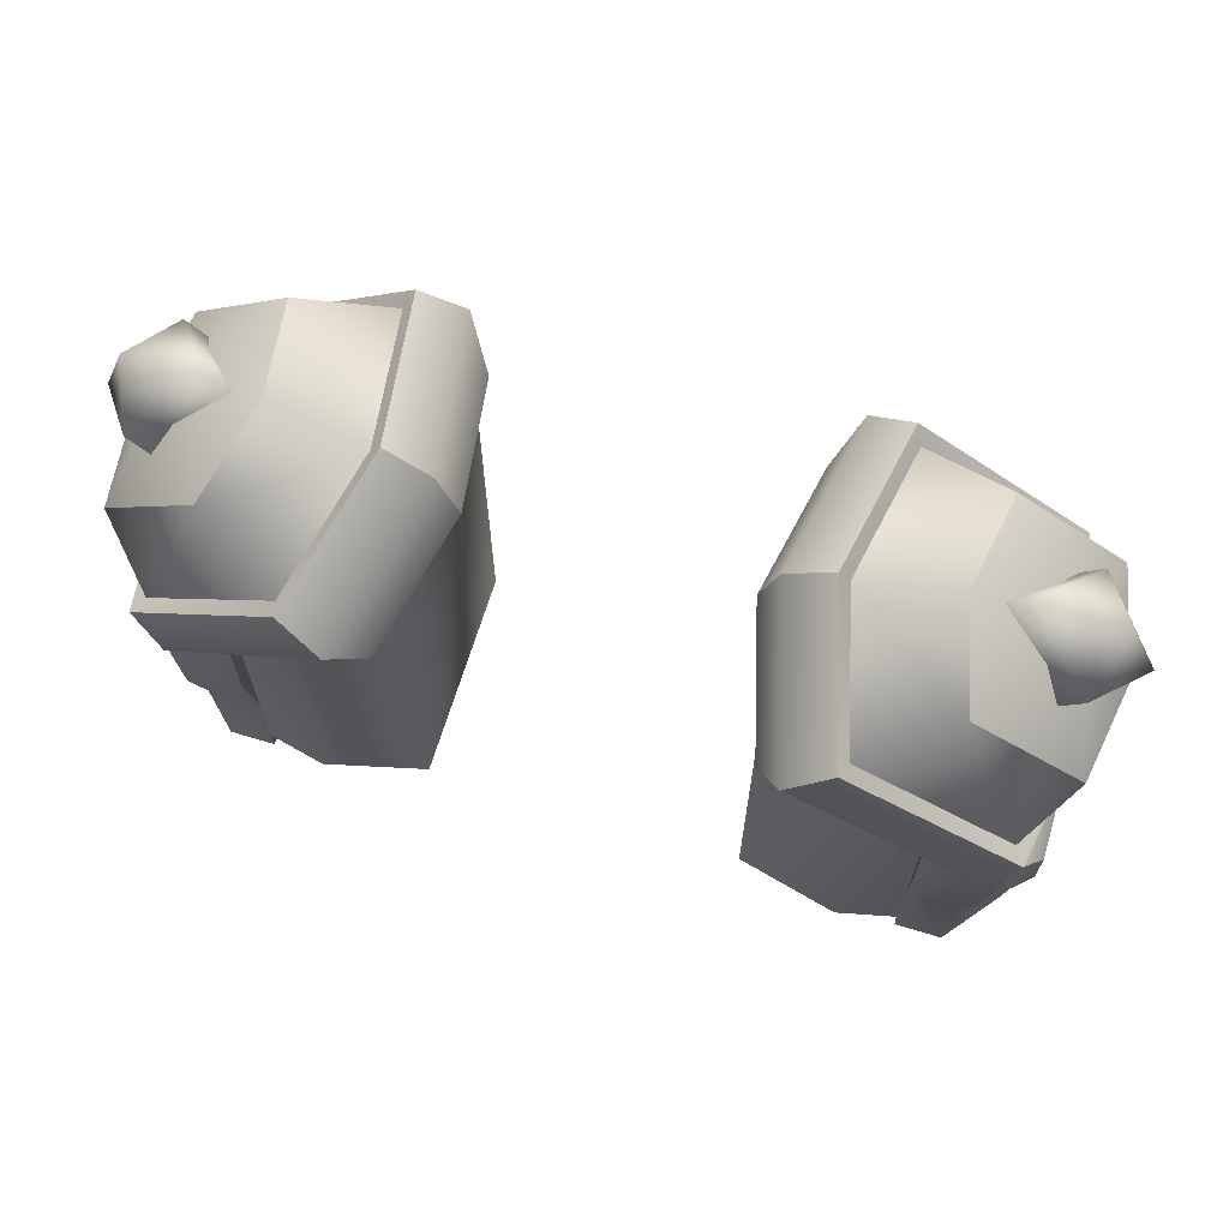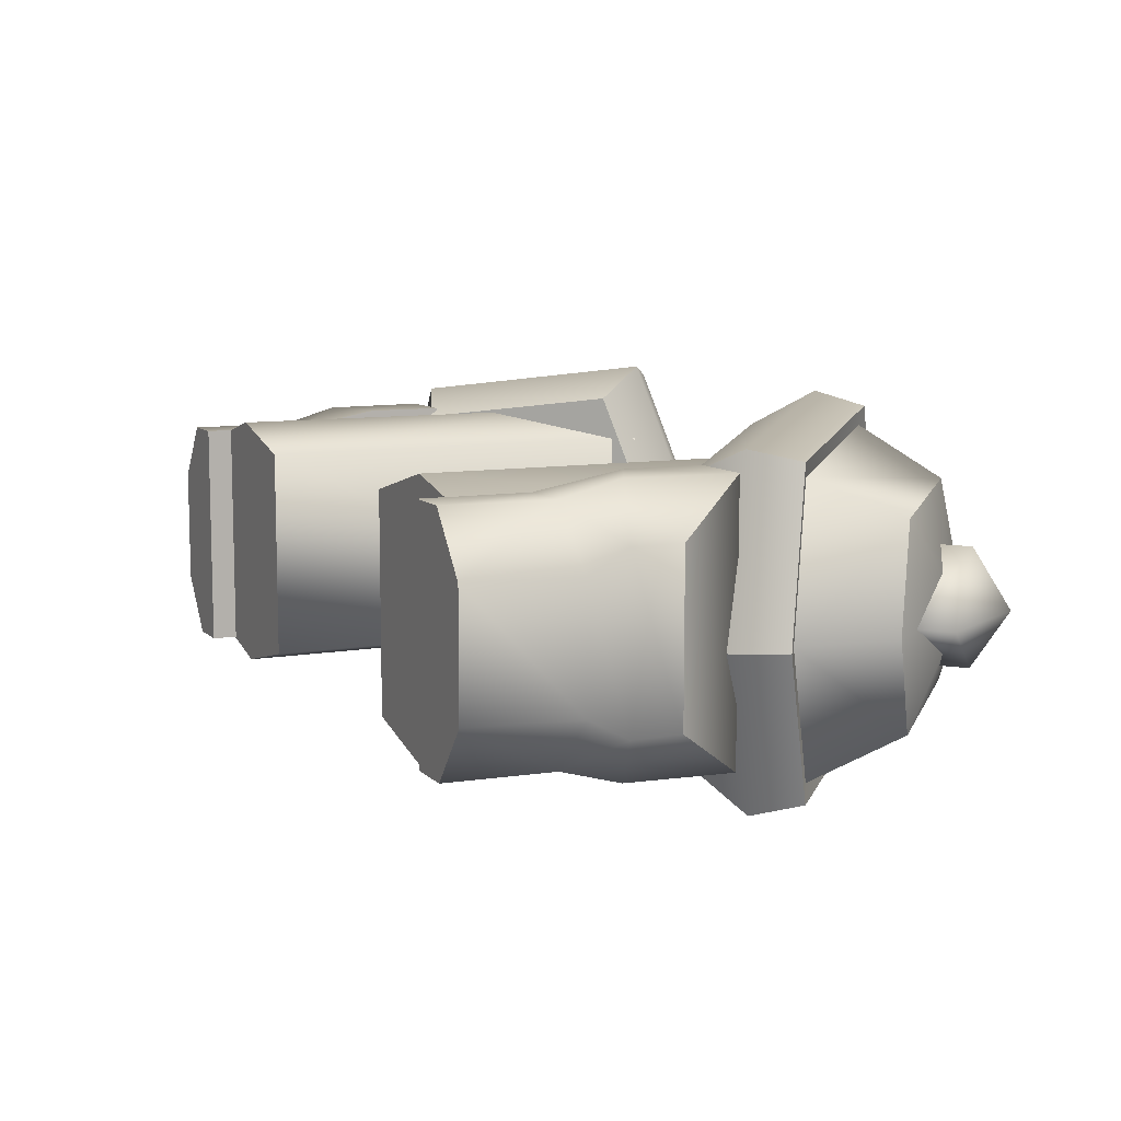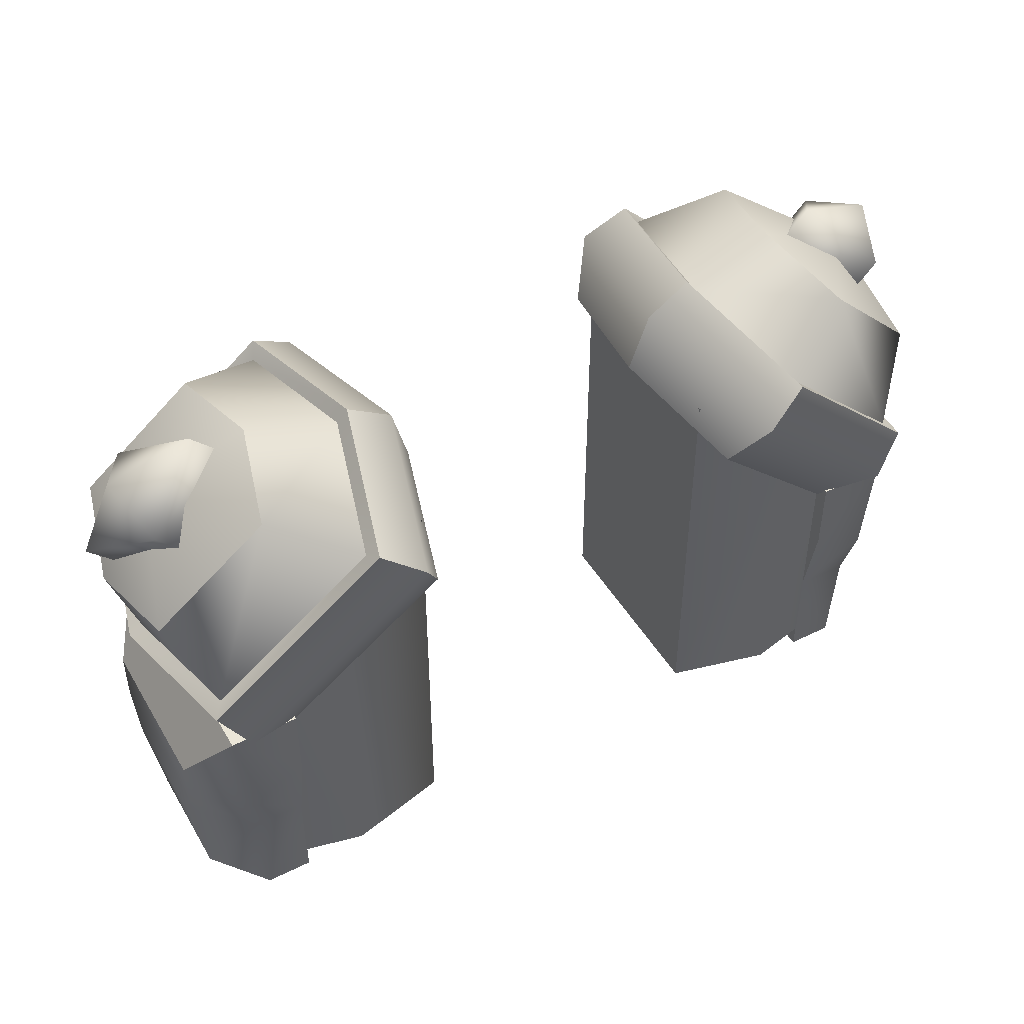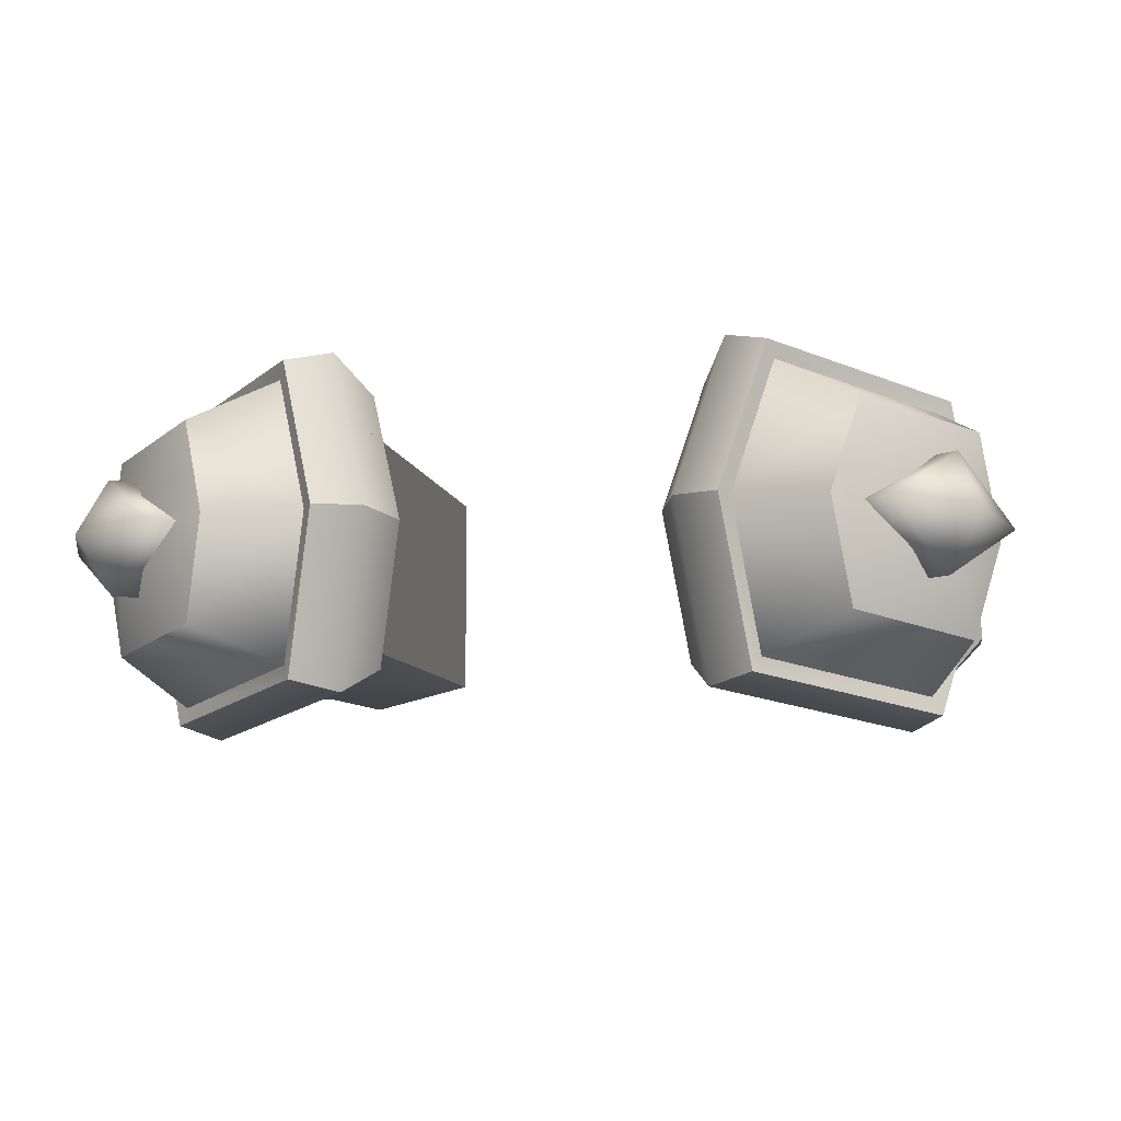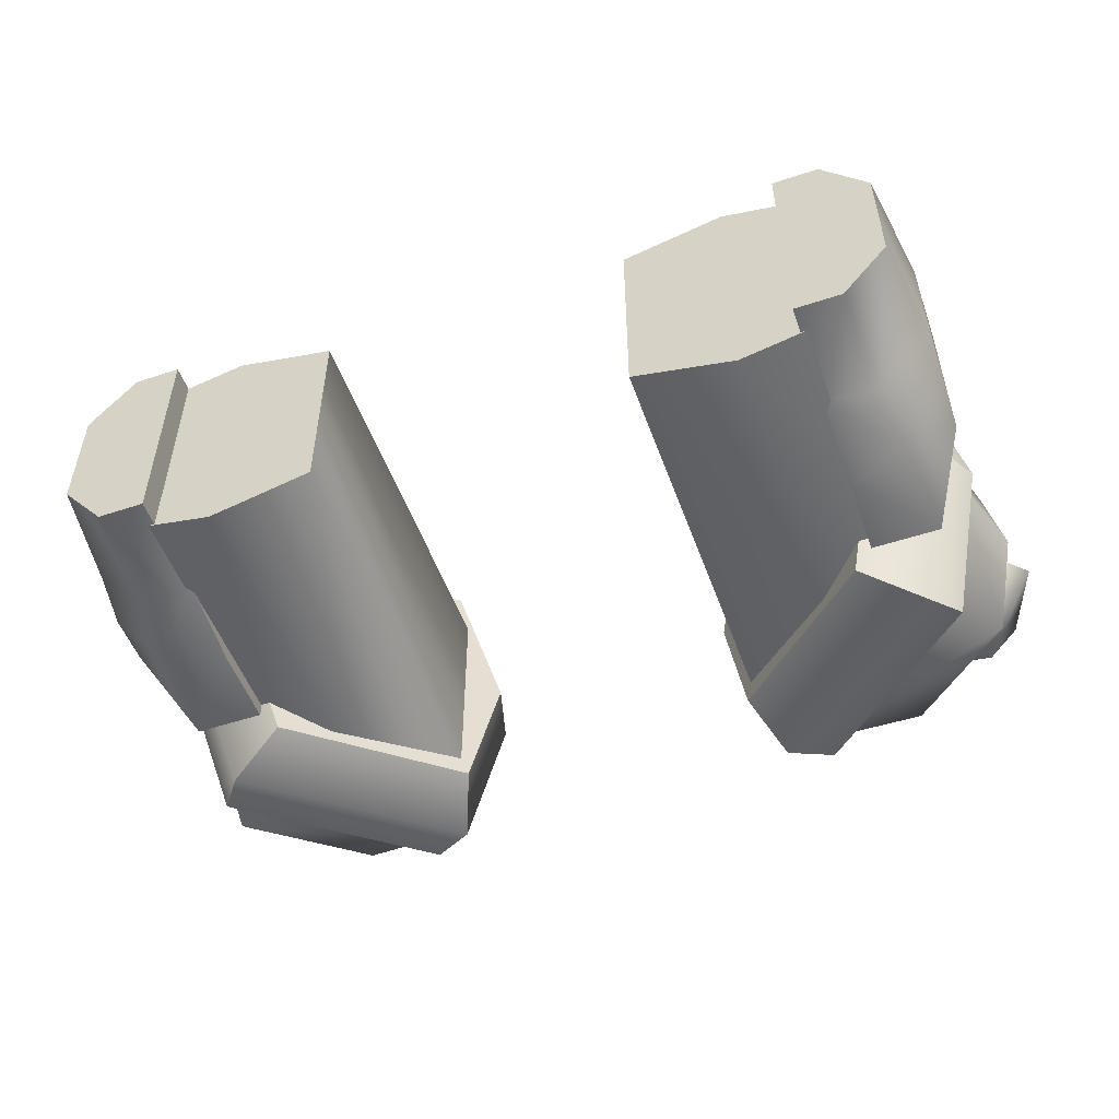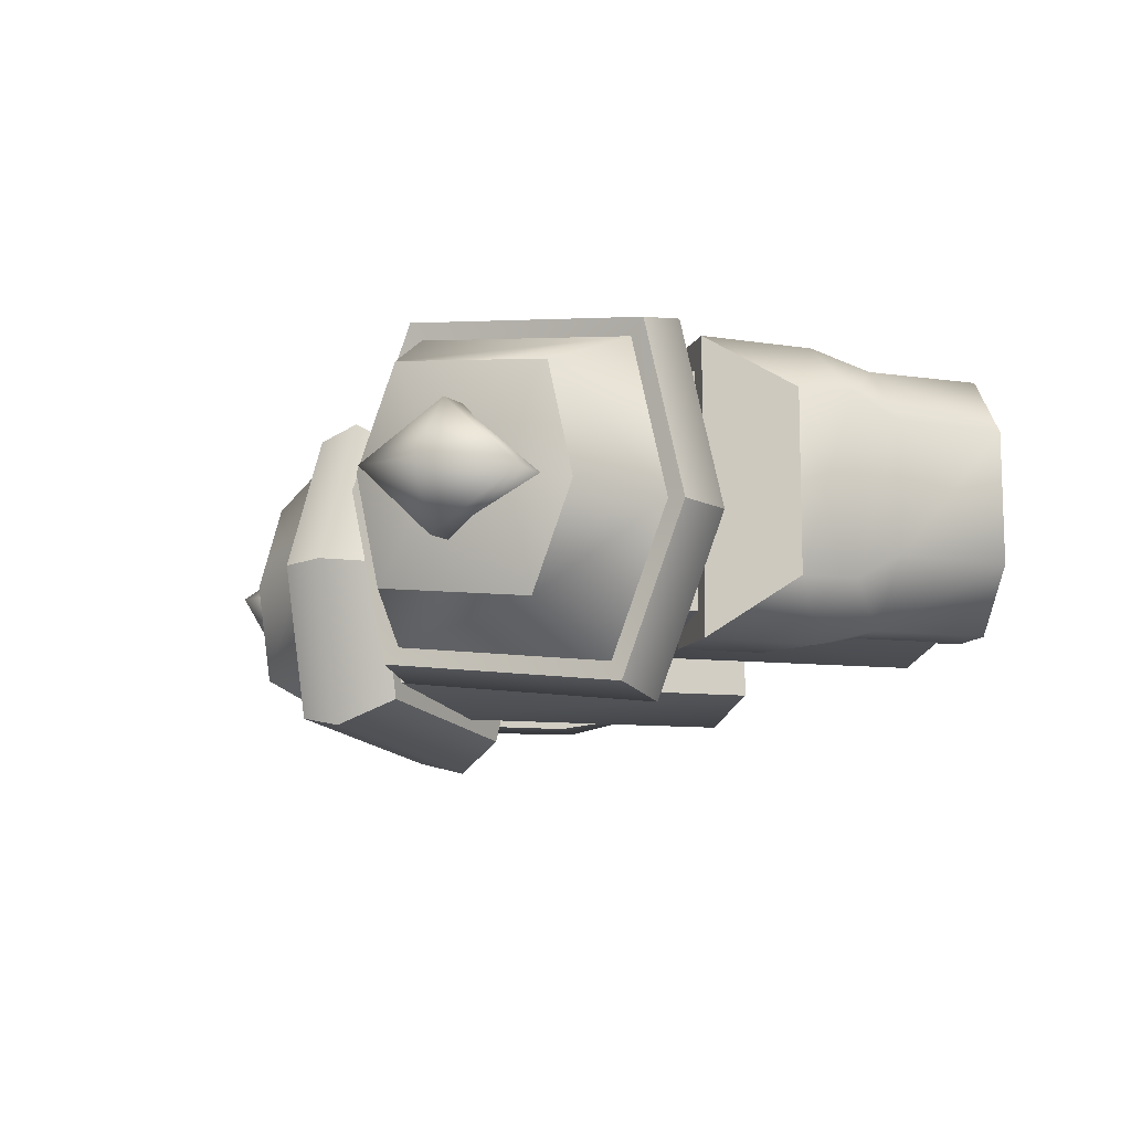
<metadata>
{"format":"obj","ext":"obj","renderer":"f3d","projection":"perspective","resolution":1024,"background":"white","views":[{"elev":66.6,"azim":16.9,"up":"+Y"},{"elev":9.1,"azim":65.1,"up":"+Z"},{"elev":46.3,"azim":-29.3,"up":"+Y"},{"elev":-8.6,"azim":-169.7,"up":"+Z"},{"elev":-52.0,"azim":19.6,"up":"+Z"},{"elev":-10.7,"azim":-106.2,"up":"+Z"}]}
</metadata>
<code>
o arms3
v -3.817 24.94 2.554
v -6.275 23.06 3.161
v -3.817 14.77 2.554
v -6.275 14.77 3.161
v -3.817 24.94 -2.554
v -3.817 14.77 -2.554
v -6.275 23.06 -3.161
v -6.275 14.77 -3.161
v -8.926 14.77 2.554
v -8.926 21.03 2.554
v -8.926 14.77 -2.554
v -8.926 21.03 -2.554
v -10.3 16.72 1.456
v -10.3 16.72 -1.424
v -9.91 14.15 1.456
v -9.91 14.15 -1.424
v -10.29 17.7 1.985
v -10.29 17.7 -1.953
v -7.694 20.68 3.207
v -7.694 20.68 -3.174
v -9.343 20.68 3.207
v -9.343 20.68 -3.174
v -8.974 16.72 -2.8
v -9.11 18.12 -3.174
v -7.694 16.72 -2.8
v -7.694 18.8 -3.174
v -7.694 14.15 -2.8
v -8.815 14.15 -2.8
v -7.694 14.15 2.832
v -8.815 14.15 2.832
v -8.974 16.72 2.832
v -7.694 16.72 2.832
v -7.694 18.8 3.207
v -9.11 18.12 3.207
v -10.29 18.91 1.985
v -10.29 18.91 -1.953
v -9.053 22.6 -3.691
v -9.977 21.67 -0.4535
v -10.03 24.53 -2.61
v -10.68 23.88 -0.3207
v -5.428 26.22 -3.049
v -7.467 27.1 -2.156
v -4.85 26.8 0.4535
v -7.058 27.51 0.3207
v -5.773 25.88 3.691
v -7.711 26.85 2.61
v -9.398 22.25 3.049
v -10.27 24.29 2.156
v -9.289 22.45 -4.115
v -10.32 21.42 -0.5056
v -5.248 26.5 -3.4
v -4.603 27.14 0.5056
v -5.632 26.11 4.115
v -9.673 22.07 3.4
v -8.56 21.45 -4.423
v -9.667 20.35 -0.5435
v -4.216 25.8 -3.654
v -3.523 26.49 0.5435
v -4.63 25.38 4.423
v -8.974 21.04 3.654
v -4.001 24.05 3.635
v -7.572 20.48 3.003
v -3.092 24.96 0.4467
v -8.141 19.91 -0.4467
v -7.232 20.82 -3.635
v -3.662 24.39 -3.003
f 1 2 3
f 3 2 4
f 5 6 7
f 7 6 8
f 6 3 8
f 8 3 4
f 9 10 11
f 11 10 12
f 6 5 3
f 3 5 1
f 11 12 8
f 8 12 7
f 4 9 8
f 8 9 11
f 2 10 4
f 4 10 9
f 13 14 15
f 15 14 16
f 17 18 13
f 13 18 14
f 19 20 21
f 21 20 22
f 23 24 25
f 25 24 26
f 27 28 25
f 25 28 23
f 29 30 27
f 27 30 28
f 31 30 32
f 32 30 29
f 33 34 32
f 32 34 31
f 19 21 33
f 33 21 34
f 35 36 17
f 17 36 18
f 20 26 22
f 22 26 24
f 26 20 33
f 33 20 19
f 30 31 15
f 15 31 13
f 34 17 31
f 31 17 13
f 18 36 24
f 24 36 22
f 24 23 18
f 18 23 14
f 28 16 23
f 23 16 14
f 21 35 34
f 34 35 17
f 22 36 21
f 21 36 35
f 25 32 27
f 27 32 29
f 33 32 26
f 26 32 25
f 30 15 28
f 28 15 16
f 37 38 39
f 39 38 40
f 37 39 41
f 41 39 42
f 41 42 43
f 43 42 44
f 45 43 46
f 46 43 44
f 45 46 47
f 47 46 48
f 47 48 38
f 38 48 40
f 49 50 37
f 37 50 38
f 49 37 51
f 51 37 41
f 43 52 41
f 41 52 51
f 53 52 45
f 45 52 43
f 53 45 54
f 54 45 47
f 38 50 47
f 47 50 54
f 55 56 49
f 49 56 50
f 55 49 57
f 57 49 51
f 52 58 51
f 51 58 57
f 59 58 53
f 53 58 52
f 59 53 60
f 60 53 54
f 50 56 54
f 54 56 60
f 61 62 63
f 63 62 64
f 65 66 64
f 64 66 63
f 59 61 58
f 58 61 63
f 64 62 56
f 56 62 60
f 62 61 60
f 60 61 59
f 55 65 56
f 56 65 64
f 63 66 58
f 58 66 57
f 66 65 57
f 57 65 55
o crystal_shoulder_2
v -10.25 26.99 -0.02749
v -9.521 26.47 -1.399
v -10.98 25.05 -0.2246
v -8.31 27.71 0.1942
v -7.656 27.05 0.2073
v -8.867 25.82 -1.386
v -9.113 25.63 1.382
v -9.767 26.29 1.369
v -10.32 24.39 -0.2114
v -10.03 24.53 -2.61
v -10.68 23.88 -0.3207
v -9.475 26.3 0
v -7.467 27.1 -2.156
v -7.058 27.51 0.3207
v -7.711 26.85 2.61
v -10.27 24.29 2.156
f 67 68 69
f 70 71 68
f 68 71 72
f 73 74 75
f 75 74 69
f 69 68 75
f 75 68 72
f 73 71 74
f 74 71 70
f 74 67 69
f 70 68 67
f 74 70 67
f 76 77 78
f 79 76 78
f 80 79 78
f 81 80 78
f 82 81 78
f 77 82 78
o arms2
v 10.3 16.72 1.456
v 9.91 14.15 1.456
v 10.3 16.72 -1.424
v 9.91 14.15 -1.424
v 10.29 17.7 1.985
v 10.29 17.7 -1.953
v 7.694 20.68 3.207
v 9.343 20.68 3.207
v 7.694 20.68 -3.174
v 9.343 20.68 -3.174
v 7.694 18.8 -3.174
v 9.11 18.12 -3.174
v 7.694 16.72 -2.8
v 8.974 16.72 -2.8
v 7.694 14.15 -2.8
v 8.815 14.15 -2.8
v 7.694 14.15 2.832
v 8.815 14.15 2.832
v 7.694 16.72 2.832
v 8.974 16.72 2.832
v 7.694 18.8 3.207
v 9.11 18.12 3.207
v 10.29 18.91 1.985
v 10.29 18.91 -1.953
v 6.275 14.77 3.161
v 6.275 23.06 3.161
v 3.817 14.77 2.554
v 3.817 24.94 2.554
v 3.817 24.94 -2.554
v 6.275 23.06 -3.161
v 3.817 14.77 -2.554
v 6.275 14.77 -3.161
v 8.926 14.77 2.554
v 8.926 14.77 -2.554
v 8.926 21.03 2.554
v 8.926 21.03 -2.554
v 9.053 22.6 -3.691
v 10.03 24.53 -2.61
v 9.977 21.67 -0.4535
v 10.68 23.88 -0.3207
v 7.467 27.1 -2.156
v 5.428 26.22 -3.049
v 7.058 27.51 0.3207
v 4.85 26.8 0.4535
v 5.773 25.88 3.691
v 7.711 26.85 2.61
v 10.27 24.29 2.156
v 9.398 22.25 3.049
v 10.32 21.42 -0.5056
v 9.289 22.45 -4.115
v 5.248 26.5 -3.4
v 4.603 27.14 0.5056
v 5.632 26.11 4.115
v 9.673 22.07 3.4
v 9.667 20.35 -0.5435
v 8.56 21.45 -4.423
v 4.216 25.8 -3.654
v 3.523 26.49 0.5435
v 4.63 25.38 4.423
v 8.974 21.04 3.654
v 4.001 24.05 3.635
v 3.092 24.96 0.4467
v 7.572 20.48 3.003
v 8.141 19.91 -0.4467
v 7.232 20.82 -3.635
v 3.662 24.39 -3.003
f 83 84 85
f 85 84 86
f 87 83 88
f 88 83 85
f 89 90 91
f 91 90 92
f 93 94 95
f 95 94 96
f 97 95 98
f 98 95 96
f 99 97 100
f 100 97 98
f 99 100 101
f 101 100 102
f 103 101 104
f 104 101 102
f 104 90 103
f 103 90 89
f 105 87 106
f 106 87 88
f 94 93 92
f 92 93 91
f 93 103 91
f 91 103 89
f 100 84 102
f 102 84 83
f 83 87 102
f 102 87 104
f 88 94 106
f 106 94 92
f 94 88 96
f 96 88 85
f 85 86 96
f 96 86 98
f 87 105 104
f 104 105 90
f 92 90 106
f 106 90 105
f 95 97 101
f 101 97 99
f 103 93 101
f 101 93 95
f 100 98 84
f 84 98 86
f 107 108 109
f 109 108 110
f 111 112 113
f 113 112 114
f 113 114 109
f 109 114 107
f 115 116 117
f 117 116 118
f 113 109 111
f 111 109 110
f 112 118 114
f 114 118 116
f 107 114 115
f 115 114 116
f 108 107 117
f 117 107 115
f 119 120 121
f 121 120 122
f 123 120 124
f 124 120 119
f 125 123 126
f 126 123 124
f 127 128 126
f 126 128 125
f 129 128 130
f 130 128 127
f 122 129 121
f 121 129 130
f 121 131 119
f 119 131 132
f 132 133 119
f 119 133 124
f 126 124 134
f 134 124 133
f 126 134 127
f 127 134 135
f 135 136 127
f 127 136 130
f 121 130 131
f 131 130 136
f 131 137 132
f 132 137 138
f 138 139 132
f 132 139 133
f 134 133 140
f 140 133 139
f 134 140 135
f 135 140 141
f 141 142 135
f 135 142 136
f 131 136 137
f 137 136 142
f 143 144 145
f 145 144 146
f 147 146 148
f 148 146 144
f 141 140 143
f 143 140 144
f 142 145 137
f 137 145 146
f 141 143 142
f 142 143 145
f 138 137 147
f 147 137 146
f 139 148 140
f 140 148 144
f 138 147 139
f 139 147 148
o crystal_shoulder_1
v 10.25 26.99 -0.02749
v 10.98 25.05 -0.2246
v 9.521 26.47 -1.399
v 8.31 27.71 0.1942
v 7.656 27.05 0.2073
v 8.867 25.82 -1.386
v 9.113 25.63 1.382
v 10.32 24.39 -0.2114
v 9.767 26.29 1.369
v 10.03 24.53 -2.61
v 9.475 26.3 0
v 10.68 23.88 -0.3207
v 7.467 27.1 -2.156
v 7.058 27.51 0.3207
v 7.711 26.85 2.61
v 10.27 24.29 2.156
f 149 150 151
f 152 151 153
f 153 151 154
f 155 156 157
f 157 156 150
f 150 156 151
f 151 156 154
f 155 157 153
f 153 157 152
f 157 150 149
f 152 149 151
f 157 149 152
f 158 159 160
f 161 159 158
f 162 159 161
f 163 159 162
f 164 159 163
f 160 159 164

</code>
